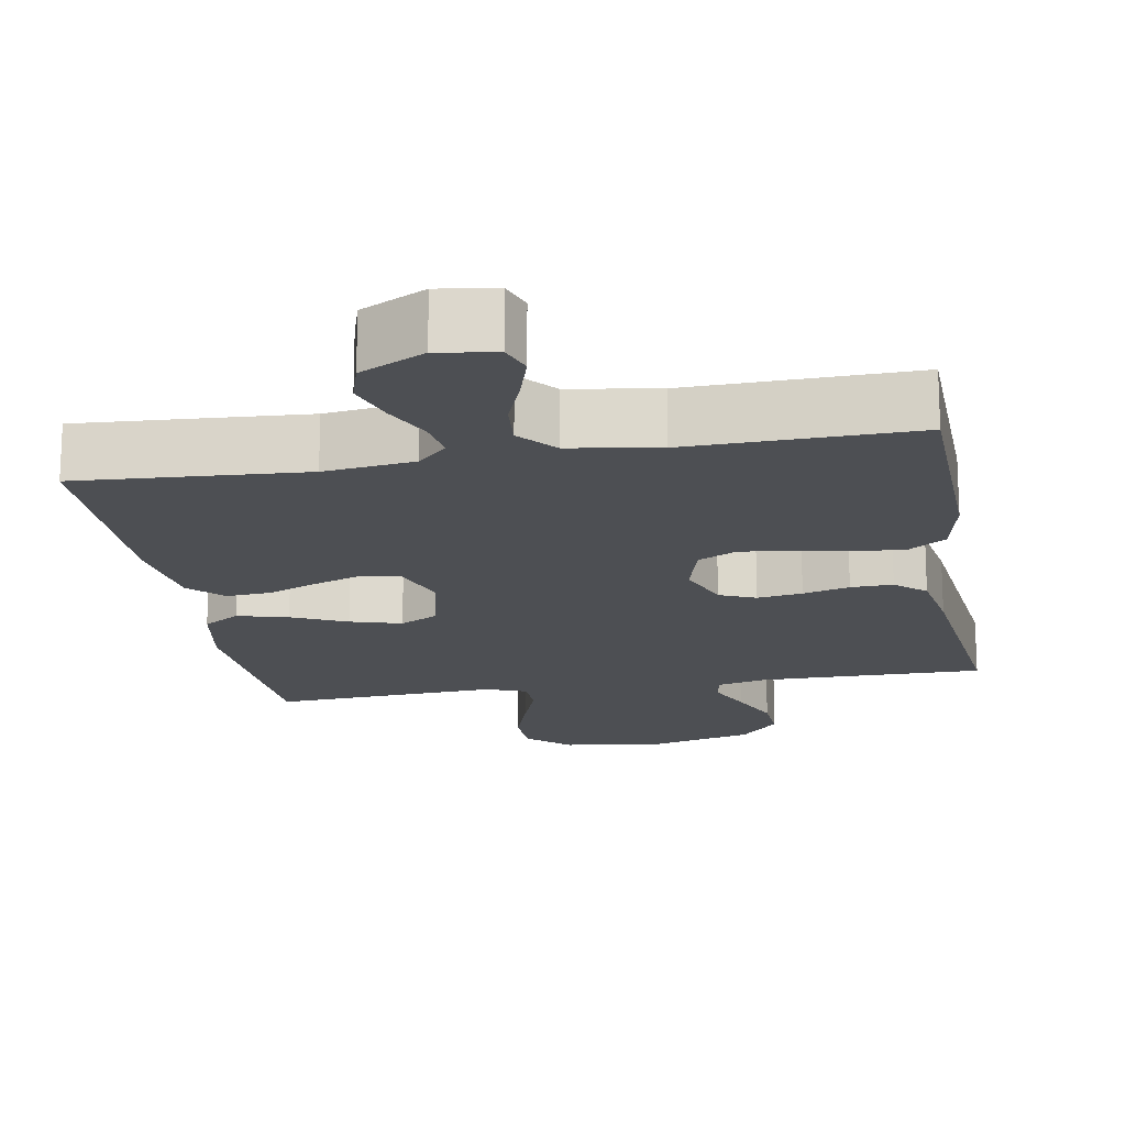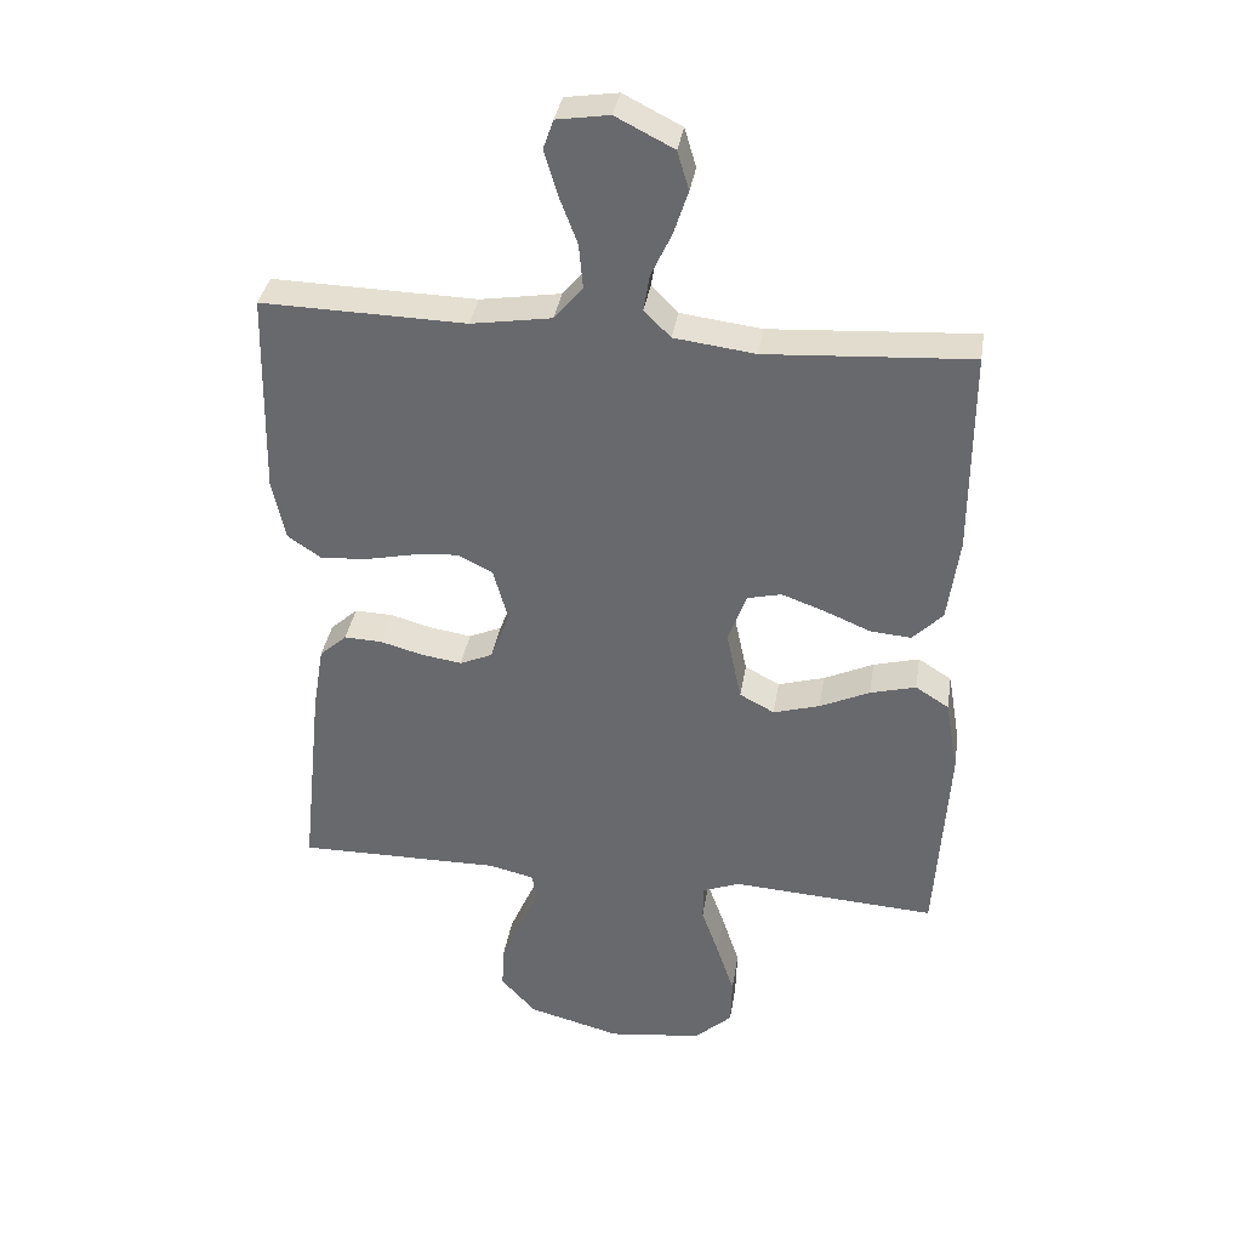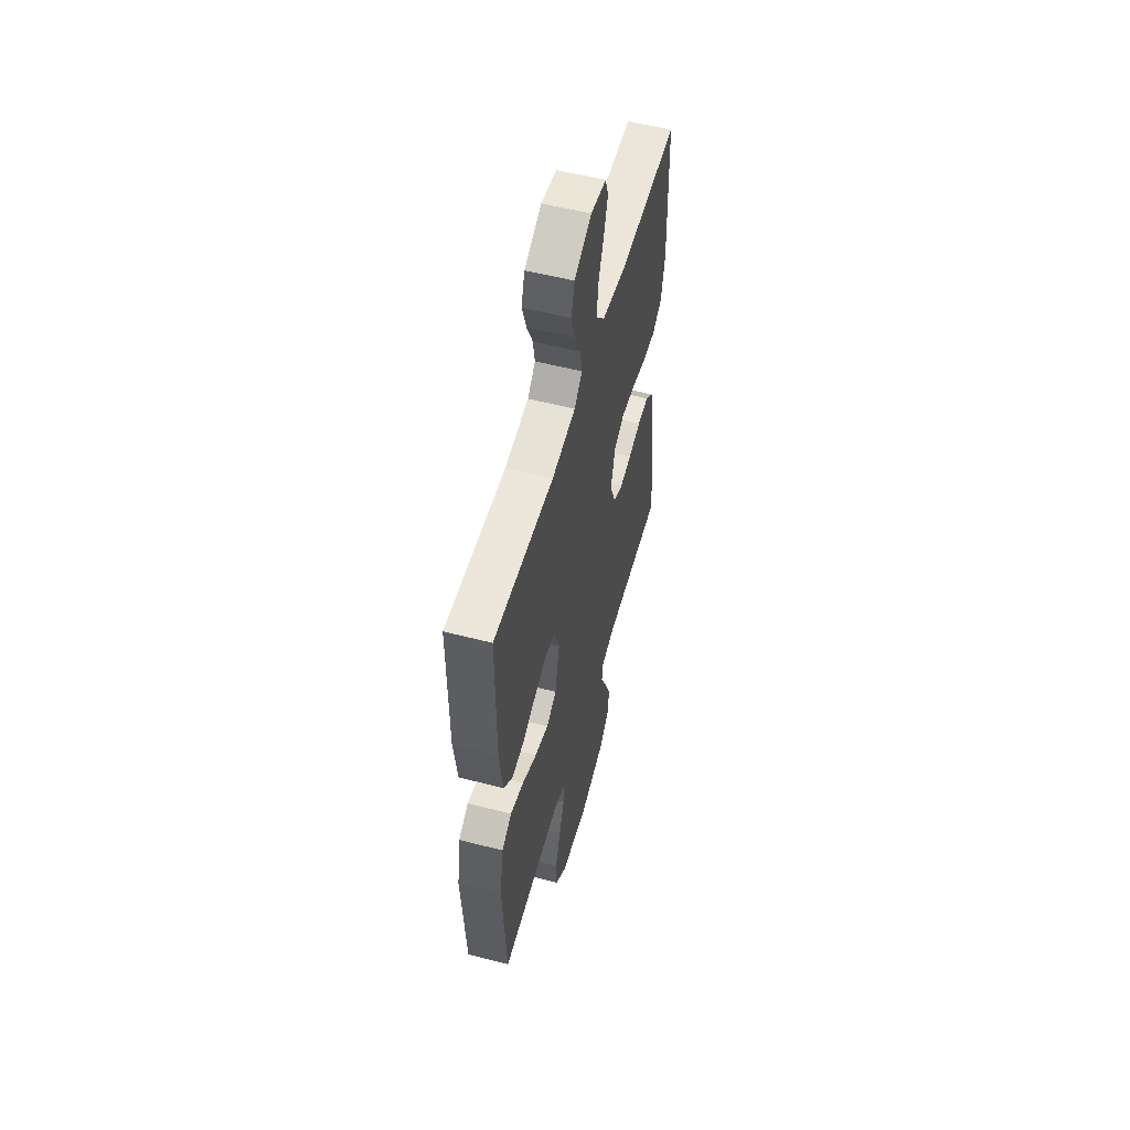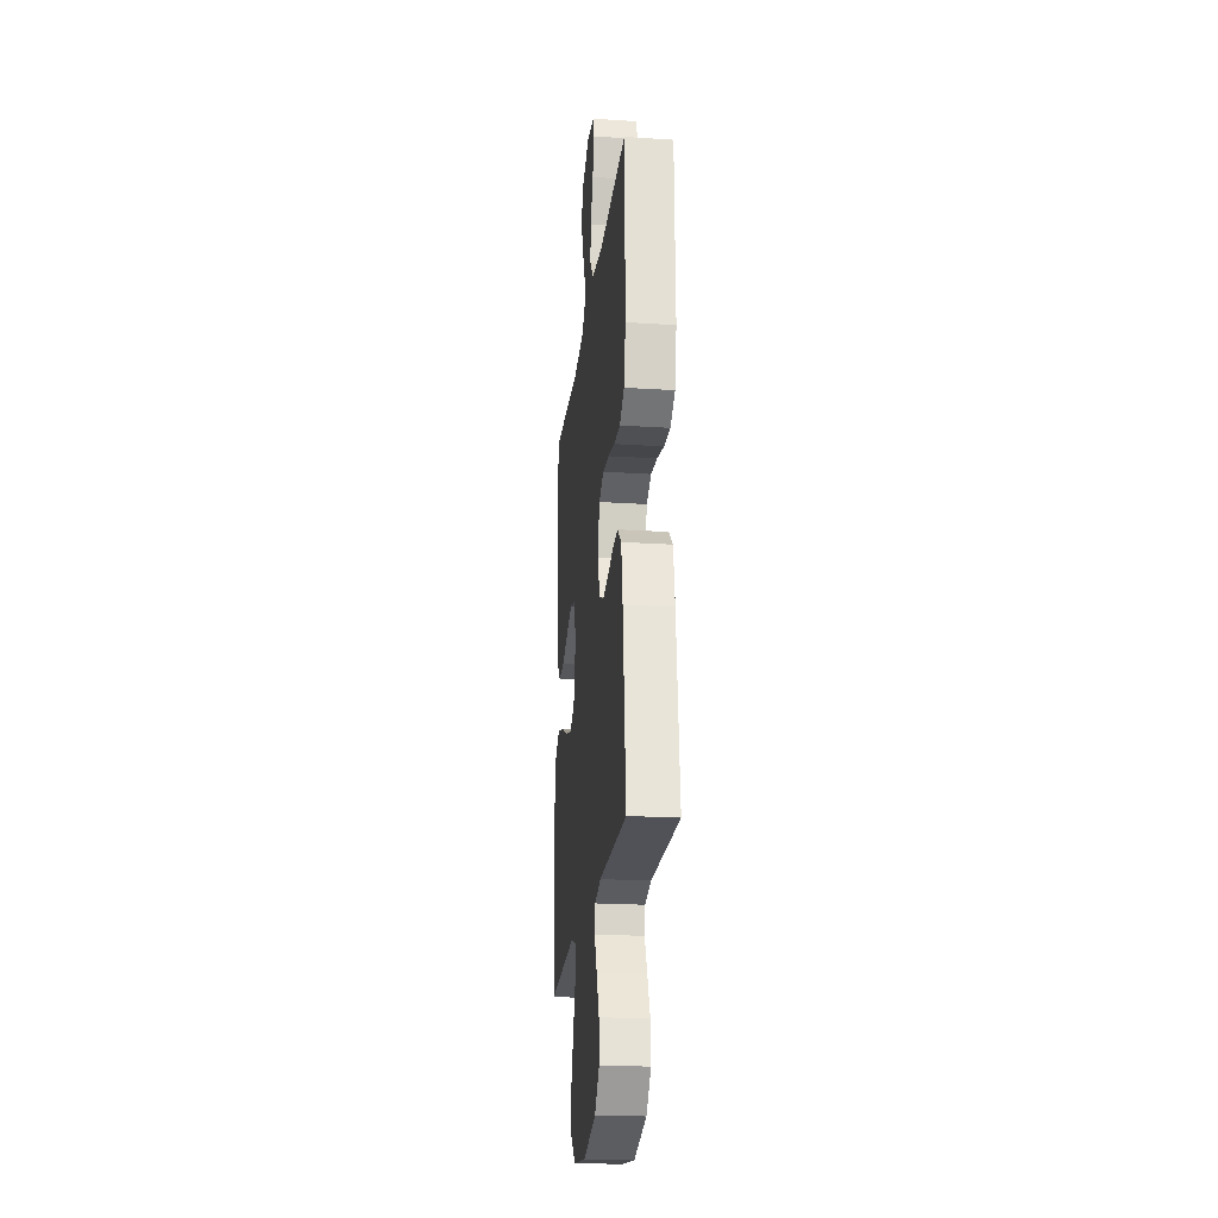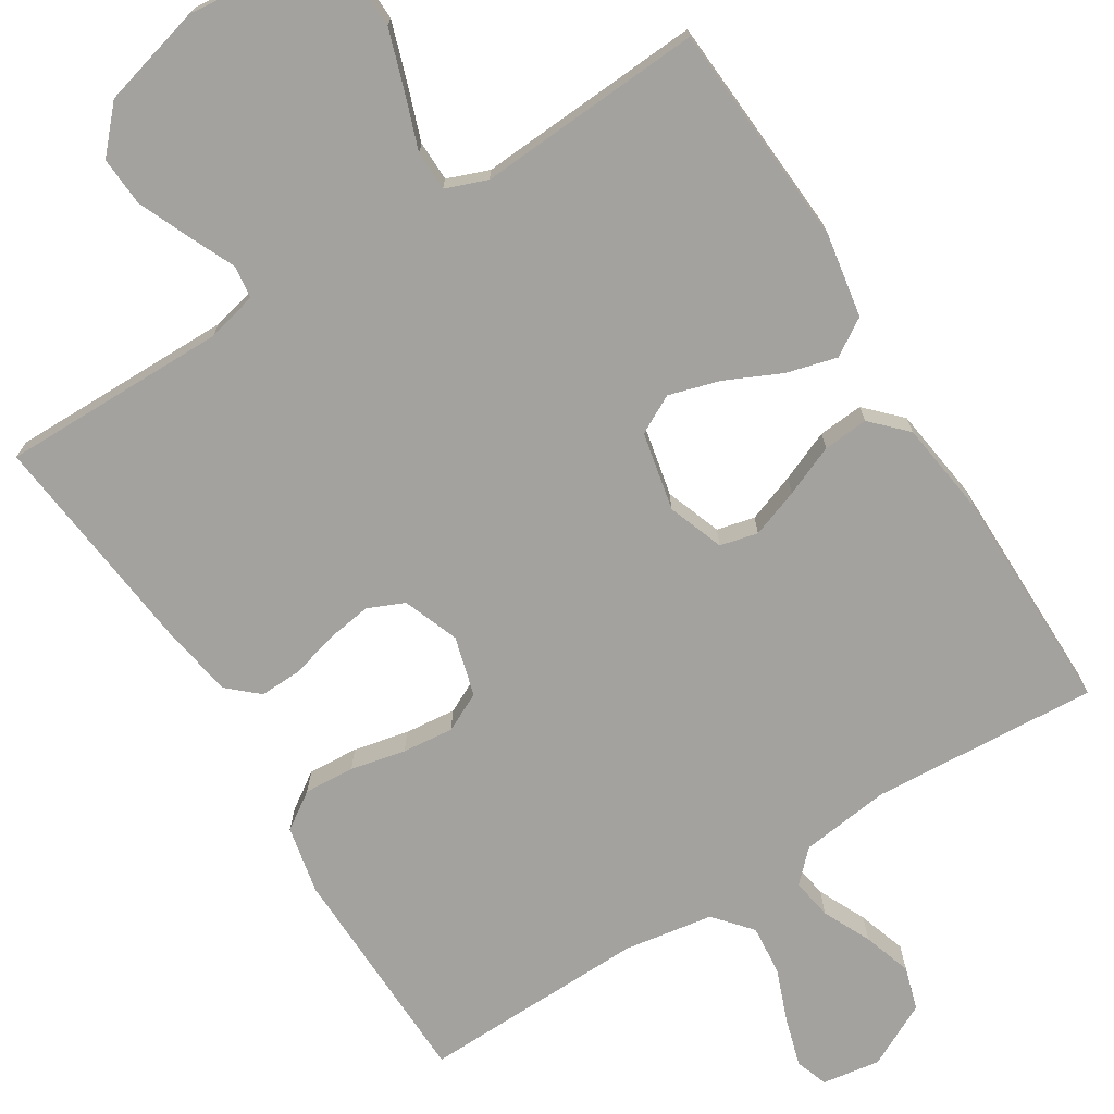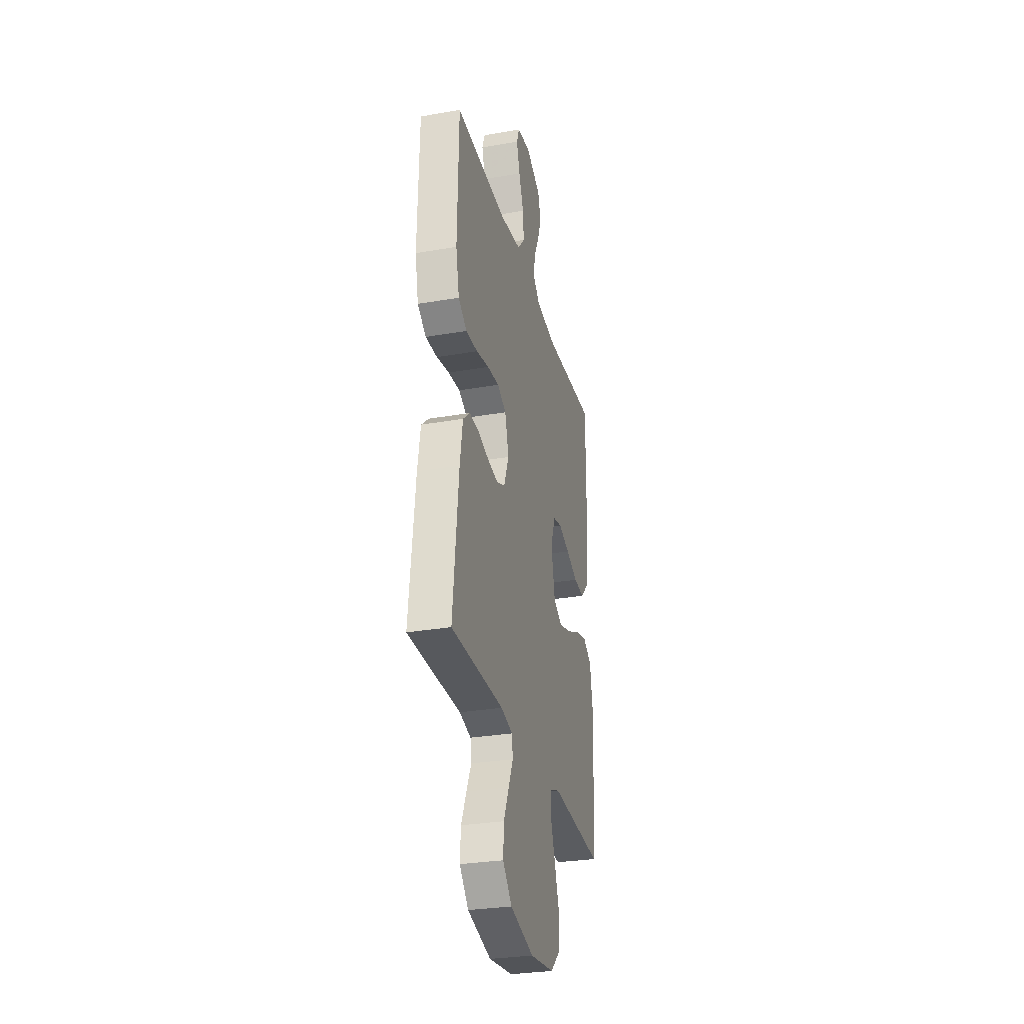
<metadata>
{"format":"obj","ext":"obj","renderer":"f3d","projection":"perspective","resolution":1024,"background":"white","views":[{"elev":-17.5,"azim":9.9,"up":"+Y"},{"elev":36.0,"azim":-171.0,"up":"+Z"},{"elev":55.1,"azim":-74.7,"up":"+Z"},{"elev":-22.0,"azim":83.6,"up":"+Z"},{"elev":-72.5,"azim":-148.0,"up":"+Y"},{"elev":-30.0,"azim":104.2,"up":"+Z"}]}
</metadata>
<code>
v 0.5 0.07 0.5
v 0.507 0.07 0.2
v 0.488 0.07 0.11
v 0.439 0.07 0.077
v 0.372 0.07 0.081
v 0.299 0.07 0.097
v 0.231 0.07 0.104
v 0.18 0.07 0.079
v 0.158 0.07 0
v 0.186 0.07 -0.074
v 0.234 0.07 -0.095
v 0.294 0.07 -0.086
v 0.356 0.07 -0.069
v 0.412 0.07 -0.067
v 0.452 0.07 -0.103
v 0.468 0.07 -0.2
v 0.5 0.07 -0.5
v 0.2 0.07 -0.498
v 0.133 0.07 -0.514
v 0.127 0.07 -0.557
v 0.154 0.07 -0.617
v 0.184 0.07 -0.686
v 0.188 0.07 -0.752
v 0.136 0.07 -0.809
v 0 0.07 -0.845
v -0.138 0.07 -0.828
v -0.194 0.07 -0.777
v -0.196 0.07 -0.706
v -0.17 0.07 -0.628
v -0.144 0.07 -0.555
v -0.145 0.07 -0.502
v -0.2 0.07 -0.481
v -0.5 0.07 -0.5
v -0.519 0.07 -0.2
v -0.5 0.07 -0.09
v -0.451 0.07 -0.059
v -0.384 0.07 -0.077
v -0.311 0.07 -0.111
v -0.243 0.07 -0.131
v -0.192 0.07 -0.104
v -0.17 0.07 0
v -0.197 0.07 0.074
v -0.247 0.07 0.086
v -0.311 0.07 0.063
v -0.378 0.07 0.035
v -0.438 0.07 0.03
v -0.482 0.07 0.075
v -0.499 0.07 0.2
v -0.5 0.07 0.5
v -0.2 0.07 0.481
v -0.081 0.07 0.496
v -0.042 0.07 0.535
v -0.051 0.07 0.589
v -0.081 0.07 0.653
v -0.102 0.07 0.717
v -0.085 0.07 0.774
v 0 0.07 0.817
v 0.077 0.07 0.805
v 0.092 0.07 0.762
v 0.073 0.07 0.698
v 0.046 0.07 0.627
v 0.04 0.07 0.561
v 0.082 0.07 0.512
v 0.2 0.07 0.493
v 0.5 0 0.5
v 0.507 0 0.2
v 0.488 0 0.11
v 0.439 0 0.077
v 0.372 0 0.081
v 0.299 0 0.097
v 0.231 0 0.104
v 0.18 0 0.079
v 0.158 0 0
v 0.186 0 -0.074
v 0.234 0 -0.095
v 0.294 0 -0.086
v 0.356 0 -0.069
v 0.412 0 -0.067
v 0.452 0 -0.103
v 0.468 0 -0.2
v 0.5 0 -0.5
v 0.2 0 -0.498
v 0.133 0 -0.514
v 0.127 0 -0.557
v 0.154 0 -0.617
v 0.184 0 -0.686
v 0.188 0 -0.752
v 0.136 0 -0.809
v 0 0 -0.845
v -0.138 0 -0.828
v -0.194 0 -0.777
v -0.196 0 -0.706
v -0.17 0 -0.628
v -0.144 0 -0.555
v -0.145 0 -0.502
v -0.2 0 -0.481
v -0.5 0 -0.5
v -0.519 0 -0.2
v -0.5 0 -0.09
v -0.451 0 -0.059
v -0.384 0 -0.077
v -0.311 0 -0.111
v -0.243 0 -0.131
v -0.192 0 -0.104
v -0.17 0 0
v -0.197 0 0.074
v -0.247 0 0.086
v -0.311 0 0.063
v -0.378 0 0.035
v -0.438 0 0.03
v -0.482 0 0.075
v -0.499 0 0.2
v -0.5 0 0.5
v -0.2 0 0.481
v -0.081 0 0.496
v -0.042 0 0.535
v -0.051 0 0.589
v -0.081 0 0.653
v -0.102 0 0.717
v -0.085 0 0.774
v 0 0 0.817
v 0.077 0 0.805
v 0.092 0 0.762
v 0.073 0 0.698
v 0.046 0 0.627
v 0.04 0 0.561
v 0.082 0 0.512
v 0.2 0 0.493
f 58 59 60 61
f 56 57 58 61
f 56 61 62
f 53 54 55 56
f 53 56 62
f 52 53 62 63
f 47 48 49 50
f 47 50 51
f 44 45 46 47
f 43 44 47 51
f 42 43 51 52
f 35 36 37 38
f 35 38 39
f 32 33 34 35
f 31 32 35 39
f 27 28 29 30
f 25 26 27 30
f 25 30 31
f 20 21 22 23
f 20 23 24 25
f 15 16 17 18
f 15 18 19
f 12 13 14 15
f 11 12 15 19
f 10 11 19
f 9 10 19 20
f 3 4 5 6
f 3 6 7
f 64 1 2 3
f 63 64 3 7
f 41 42 52 63
f 40 41 63 7
f 9 20 25 31
f 8 9 31 39
f 39 40 7
f 39 8 7
f 125 124 123 122
f 125 122 121 120
f 126 125 120
f 120 119 118 117
f 126 120 117
f 127 126 117 116
f 114 113 112 111
f 115 114 111
f 111 110 109 108
f 115 111 108 107
f 116 115 107 106
f 102 101 100 99
f 103 102 99
f 99 98 97 96
f 103 99 96 95
f 94 93 92 91
f 94 91 90 89
f 95 94 89
f 87 86 85 84
f 89 88 87 84
f 82 81 80 79
f 83 82 79
f 79 78 77 76
f 83 79 76 75
f 83 75 74
f 84 83 74 73
f 70 69 68 67
f 71 70 67
f 67 66 65 128
f 71 67 128 127
f 127 116 106 105
f 71 127 105 104
f 95 89 84 73
f 103 95 73 72
f 71 104 103
f 71 72 103
f 1 65 66 2
f 2 66 67 3
f 3 67 68 4
f 4 68 69 5
f 5 69 70 6
f 6 70 71 7
f 7 71 72 8
f 8 72 73 9
f 9 73 74 10
f 10 74 75 11
f 11 75 76 12
f 12 76 77 13
f 13 77 78 14
f 14 78 79 15
f 15 79 80 16
f 16 80 81 17
f 17 81 82 18
f 18 82 83 19
f 19 83 84 20
f 20 84 85 21
f 21 85 86 22
f 22 86 87 23
f 23 87 88 24
f 24 88 89 25
f 25 89 90 26
f 26 90 91 27
f 27 91 92 28
f 28 92 93 29
f 29 93 94 30
f 30 94 95 31
f 31 95 96 32
f 32 96 97 33
f 33 97 98 34
f 34 98 99 35
f 35 99 100 36
f 36 100 101 37
f 37 101 102 38
f 38 102 103 39
f 39 103 104 40
f 40 104 105 41
f 41 105 106 42
f 42 106 107 43
f 43 107 108 44
f 44 108 109 45
f 45 109 110 46
f 46 110 111 47
f 47 111 112 48
f 48 112 113 49
f 49 113 114 50
f 50 114 115 51
f 51 115 116 52
f 52 116 117 53
f 53 117 118 54
f 54 118 119 55
f 55 119 120 56
f 56 120 121 57
f 57 121 122 58
f 58 122 123 59
f 59 123 124 60
f 60 124 125 61
f 61 125 126 62
f 62 126 127 63
f 63 127 128 64
f 64 128 65 1

</code>
